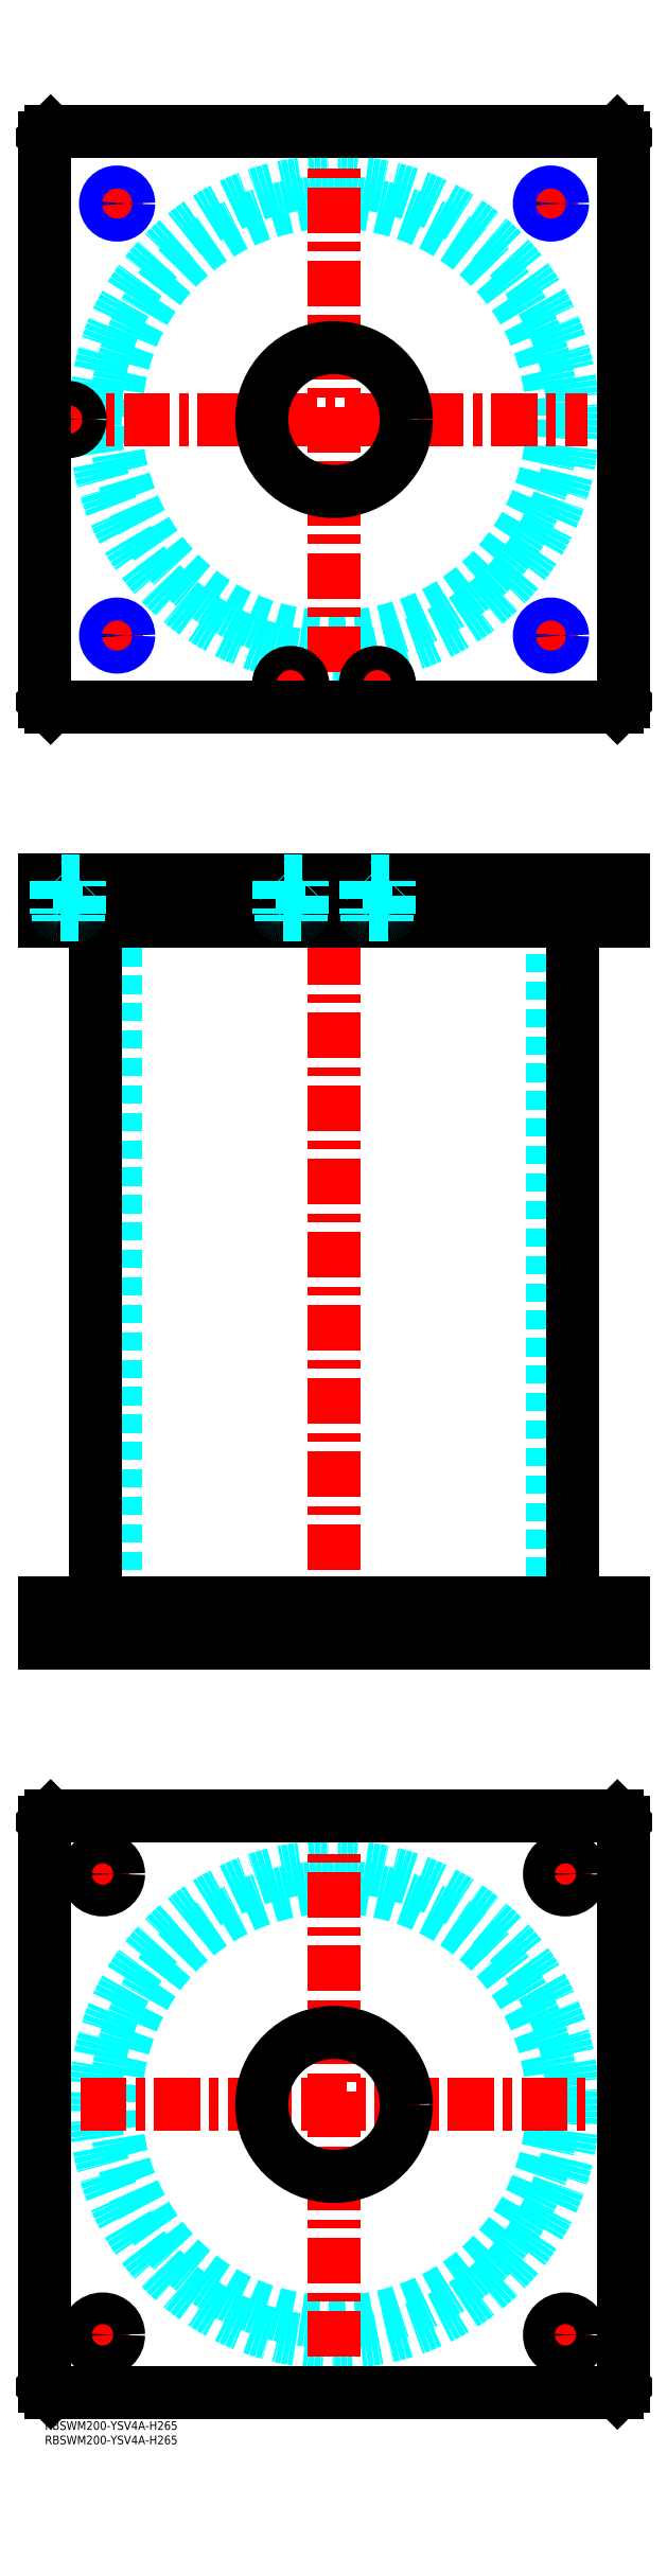
<metadata>
{"format":"dxf","ext":"dxf","renderer":"ezdxf+matplotlib","layout":"modelspace","background":"white","min_lineweight":24,"dpi":150}
</metadata>
<code>
0
SECTION
2
ENTITIES
0
INSERT
8
MSM_CONTINUOUS
2
*U51
10
0
20
0
30
0
0
INSERT
8
MSM_CONTINUOUS
2
*U52
10
0
20
0
30
0
0
CIRCLE
8
MSM_DASHED
10
100
20
110
30
0
40
75.5
0
CIRCLE
8
MSM_DASHED
10
100
20
110
30
0
40
82.6
0
LINE
8
MSM_CENTER
10
12.4
20
110
30
0
11
187.6
21
110
31
0
0
LINE
8
MSM_CENTER
10
100
20
22.4
30
0
11
100
21
197.6
31
0
0
LINE
8
MSM_CENTER
10
172.5
20
190
30
0
11
187.5
21
190
31
0
0
LINE
8
MSM_CENTER
10
180
20
182.5
30
0
11
180
21
197.5
31
0
0
LINE
8
MSM_CENTER
10
12.5
20
30
30
0
11
27.5
21
30
31
0
0
LINE
8
MSM_CENTER
10
20
20
22.5
30
0
11
20
21
37.5
31
0
0
LINE
8
MSM_CENTER
10
172.5
20
30
30
0
11
187.5
21
30
31
0
0
LINE
8
MSM_CENTER
10
180
20
22.5
30
0
11
180
21
37.5
31
0
0
LINE
8
MSM_CENTER
10
12.5
20
190
30
0
11
27.5
21
190
31
0
0
LINE
8
MSM_CENTER
10
20
20
182.5
30
0
11
20
21
197.5
31
0
0
LINE
8
MSM_CONTINUOUS
10
0
20
12
30
0
11
0
21
208
31
0
0
LINE
8
MSM_CONTINUOUS
10
200
20
208
30
0
11
200
21
12
31
0
0
CIRCLE
8
MSM_CONTINUOUS
10
180
20
190
30
0
40
5.5
0
CIRCLE
8
MSM_CONTINUOUS
10
20
20
30
30
0
40
5.5
0
CIRCLE
8
MSM_CONTINUOUS
10
180
20
30
30
0
40
5.5
0
CIRCLE
8
MSM_CONTINUOUS
10
20
20
190
30
0
40
5.5
0
CIRCLE
8
MSM_CONTINUOUS
10
100
20
110
30
0
40
25
0
LINE
8
MSM_CONTINUOUS
10
2
20
10
30
0
11
0
21
12
31
0
0
LINE
8
MSM_CONTINUOUS
10
198
20
10
30
0
11
2
21
10
31
0
0
LINE
8
MSM_CONTINUOUS
10
200
20
12
30
0
11
198
21
10
31
0
0
LINE
8
MSM_CONTINUOUS
10
198
20
210
30
0
11
200
21
208
31
0
0
LINE
8
MSM_CONTINUOUS
10
2
20
210
30
0
11
198
21
210
31
0
0
LINE
8
MSM_CONTINUOUS
10
0
20
208
30
0
11
2
21
210
31
0
0
LINE
8
MSM_DASHED
10
75
20
284
30
0
11
75
21
270
31
0
0
LINE
8
MSM_DASHED
10
125
20
270
30
0
11
125
21
284
31
0
0
LINE
8
MSM_DASHED
10
75
20
535
30
0
11
75
21
521
31
0
0
LINE
8
MSM_DASHED
10
125
20
521
30
0
11
125
21
535
31
0
0
LINE
8
MSM_DASHED
10
24.5
20
521
30
0
11
24.5
21
284
31
0
0
LINE
8
MSM_DASHED
10
175.5
20
284
30
0
11
175.5
21
521
31
0
0
LINE
8
MSM_DASHED
10
21.68
20
535
30
0
11
21.68
21
521
31
0
0
LINE
8
MSM_DASHED
10
28.32
20
521
30
0
11
28.32
21
535
31
0
0
LINE
8
MSM_DASHED
10
171.7
20
535
30
0
11
171.7
21
521
31
0
0
LINE
8
MSM_DASHED
10
178.3
20
521
30
0
11
178.3
21
535
31
0
0
LINE
8
MSM_DASHED
10
174.5
20
284
30
0
11
174.5
21
270
31
0
0
LINE
8
MSM_DASHED
10
185.5
20
270
30
0
11
185.5
21
284
31
0
0
LINE
8
MSM_DASHED
10
14.5
20
284
30
0
11
14.5
21
270
31
0
0
LINE
8
MSM_DASHED
10
25.5
20
270
30
0
11
25.5
21
284
31
0
0
LINE
8
MSM_DASHED
10
29
20
535
30
0
11
29
21
521
31
0
0
LINE
8
MSM_DASHED
10
21
20
535
30
0
11
21
21
521
31
0
0
LINE
8
MSM_DASHED
10
179
20
535
30
0
11
179
21
521
31
0
0
LINE
8
MSM_DASHED
10
171
20
535
30
0
11
171
21
521
31
0
0
LINE
8
MSM_CENTER
10
100
20
540
30
0
11
100
21
265
31
0
0
LINE
8
MSM_CENTER
10
20
20
286
30
0
11
20
21
268
31
0
0
LINE
8
MSM_CENTER
10
180
20
286
30
0
11
180
21
268
31
0
0
LINE
8
MSM_CENTER
10
25
20
537
30
0
11
25
21
519
31
0
0
LINE
8
MSM_CENTER
10
175
20
537
30
0
11
175
21
519
31
0
0
LINE
8
MSM_CENTER
10
85
20
537
30
0
11
85
21
519
31
0
0
LINE
8
MSM_CENTER
10
115
20
537
30
0
11
115
21
519
31
0
0
LINE
8
MSM_CENTER
10
8
20
537
30
0
11
8
21
519
31
0
0
LINE
8
MSM_CONTINUOUS
10
17.4
20
521
30
0
11
17.4
21
284
31
0
0
LINE
8
MSM_CONTINUOUS
10
182.6
20
284
30
0
11
182.6
21
521
31
0
0
LINE
8
MSM_CONTINUOUS
10
2
20
535
30
0
11
2
21
521
31
0
0
LINE
8
MSM_CONTINUOUS
10
0
20
535
30
0
11
0
21
521
31
0
0
LINE
8
MSM_CONTINUOUS
10
0
20
521
30
0
11
200
21
521
31
0
0
LINE
8
MSM_CONTINUOUS
10
200
20
535
30
0
11
200
21
521
31
0
0
LINE
8
MSM_CONTINUOUS
10
0
20
535
30
0
11
200
21
535
31
0
0
LINE
8
MSM_CONTINUOUS
10
198
20
535
30
0
11
198
21
521
31
0
0
LINE
8
MSM_CONTINUOUS
10
200
20
270
30
0
11
200
21
284
31
0
0
LINE
8
MSM_CONTINUOUS
10
0
20
284
30
0
11
200
21
284
31
0
0
LINE
8
MSM_CONTINUOUS
10
0
20
270
30
0
11
200
21
270
31
0
0
LINE
8
MSM_CONTINUOUS
10
0
20
270
30
0
11
0
21
284
31
0
0
LINE
8
MSM_CONTINUOUS
10
2
20
270
30
0
11
2
21
284
31
0
0
LINE
8
MSM_CONTINUOUS
10
198
20
270
30
0
11
198
21
284
31
0
0
CIRCLE
8
MSM_DASHED
10
100
20
695
30
0
40
75.5
0
CIRCLE
8
MSM_DASHED
10
100
20
695
30
0
40
82.6
0
LINE
8
MSM_CENTER
10
100
20
607.4
30
0
11
100
21
782.6
31
0
0
LINE
8
MSM_CENTER
10
2
20
695
30
0
11
187.6
21
695
31
0
0
LINE
8
MSM_CENTER
10
8
20
689
30
0
11
8
21
701
31
0
0
LINE
8
MSM_CENTER
10
109
20
603
30
0
11
121
21
603
31
0
0
LINE
8
MSM_CENTER
10
115
20
597
30
0
11
115
21
609
31
0
0
LINE
8
MSM_CENTER
10
79
20
603
30
0
11
91
21
603
31
0
0
LINE
8
MSM_CENTER
10
85
20
597
30
0
11
85
21
609
31
0
0
LINE
8
MSM_CENTER
10
169
20
620
30
0
11
181
21
620
31
0
0
LINE
8
MSM_CENTER
10
175
20
614
30
0
11
175
21
626
31
0
0
LINE
8
MSM_CENTER
10
19
20
770
30
0
11
31
21
770
31
0
0
LINE
8
MSM_CENTER
10
25
20
764
30
0
11
25
21
776
31
0
0
LINE
8
MSM_CENTER
10
169
20
770
30
0
11
181
21
770
31
0
0
LINE
8
MSM_CENTER
10
175
20
764
30
0
11
175
21
776
31
0
0
LINE
8
MSM_CENTER
10
19
20
620
30
0
11
31
21
620
31
0
0
LINE
8
MSM_CENTER
10
25
20
614
30
0
11
25
21
626
31
0
0
CIRCLE
8
MSM_CONTINUOUS
10
25
20
770
30
0
40
3.324
0
CIRCLE
8
MSM_CONTINUOUS
10
175
20
770
30
0
40
3.324
0
CIRCLE
8
MSM_CONTINUOUS
10
175
20
620
30
0
40
3.324
0
CIRCLE
8
MSM_CONTINUOUS
10
25
20
620
30
0
40
3.324
0
LINE
8
MSM_CONTINUOUS
10
200
20
597
30
0
11
200
21
793
31
0
0
CIRCLE
8
MSM_CONTINUOUS
10
100
20
695
30
0
40
25
0
LINE
8
MSM_CONTINUOUS
10
0
20
793
30
0
11
0
21
597
31
0
0
LINE
8
MSM_CONTINUOUS
10
0
20
597
30
0
11
2
21
595
31
0
0
LINE
8
MSM_CONTINUOUS
10
2
20
595
30
0
11
198
21
595
31
0
0
LINE
8
MSM_CONTINUOUS
10
198
20
595
30
0
11
200
21
597
31
0
0
LINE
8
MSM_CONTINUOUS
10
200
20
793
30
0
11
198
21
795
31
0
0
LINE
8
MSM_CONTINUOUS
10
198
20
795
30
0
11
2
21
795
31
0
0
LINE
8
MSM_CONTINUOUS
10
2
20
795
30
0
11
0
21
793
31
0
0
CIRCLE
8
MSM_NARROW
10
175
20
770
30
0
40
4
0
CIRCLE
8
MSM_NARROW
10
25
20
770
30
0
40
4
0
CIRCLE
8
MSM_NARROW
10
25
20
620
30
0
40
4
0
CIRCLE
8
MSM_NARROW
10
175
20
620
30
0
40
4
0
CIRCLE
8
MSM_CONTINUOUS
10
8
20
695
30
0
40
4.2
0
CIRCLE
8
MSM_CONTINUOUS
10
8
20
695
30
0
40
4
0
CIRCLE
8
MSM_CONTINUOUS
10
8
20
695
30
0
40
3.5
0
CIRCLE
8
MSM_CONTINUOUS
10
85
20
603
30
0
40
4.2
0
CIRCLE
8
MSM_CONTINUOUS
10
85
20
603
30
0
40
4
0
CIRCLE
8
MSM_CONTINUOUS
10
85
20
603
30
0
40
3.5
0
CIRCLE
8
MSM_CONTINUOUS
10
115
20
603
30
0
40
4.2
0
CIRCLE
8
MSM_CONTINUOUS
10
115
20
603
30
0
40
4
0
CIRCLE
8
MSM_CONTINUOUS
10
115
20
603
30
0
40
3.5
0
LINE
8
MSM_DASHED
10
81.5
20
523
30
0
11
81.5
21
521
31
0
0
LINE
8
MSM_DASHED
10
88.5
20
521
30
0
11
88.5
21
523
31
0
0
LINE
8
MSM_DASHED
10
81
20
534.8
30
0
11
81
21
523.4
31
0
0
LINE
8
MSM_DASHED
10
89
20
523.4
30
0
11
89
21
534.8
31
0
0
LINE
8
MSM_DASHED
10
88.6
20
523
30
0
11
81.4
21
523
31
0
0
ARC
8
MSM_DASHED
10
81.4
20
523.4
30
0
40
0.4
50
180
51
270
0
ARC
8
MSM_DASHED
10
88.6
20
523.4
30
0
40
0.4
50
270
51
360
0
LINE
8
MSM_DASHED
10
89
20
534.8
30
0
11
89.2
21
535
31
0
0
LINE
8
MSM_DASHED
10
80.8
20
535
30
0
11
81
21
534.8
31
0
0
LINE
8
MSM_DASHED
10
89
20
534.8
30
0
11
81
21
534.8
31
0
0
LINE
8
MSM_DASHED
10
111.5
20
523
30
0
11
111.5
21
521
31
0
0
LINE
8
MSM_DASHED
10
118.5
20
521
30
0
11
118.5
21
523
31
0
0
LINE
8
MSM_DASHED
10
111
20
534.8
30
0
11
111
21
523.4
31
0
0
LINE
8
MSM_DASHED
10
119
20
523.4
30
0
11
119
21
534.8
31
0
0
LINE
8
MSM_DASHED
10
118.6
20
523
30
0
11
111.4
21
523
31
0
0
ARC
8
MSM_DASHED
10
111.4
20
523.4
30
0
40
0.4
50
180
51
270
0
ARC
8
MSM_DASHED
10
118.6
20
523.4
30
0
40
0.4
50
270
51
360
0
LINE
8
MSM_DASHED
10
119
20
534.8
30
0
11
119.2
21
535
31
0
0
LINE
8
MSM_DASHED
10
110.8
20
535
30
0
11
111
21
534.8
31
0
0
LINE
8
MSM_DASHED
10
119
20
534.8
30
0
11
111
21
534.8
31
0
0
LINE
8
MSM_DASHED
10
4.5
20
523
30
0
11
4.5
21
521
31
0
0
LINE
8
MSM_DASHED
10
11.5
20
521
30
0
11
11.5
21
523
31
0
0
LINE
8
MSM_DASHED
10
4
20
534.8
30
0
11
4
21
523.4
31
0
0
LINE
8
MSM_DASHED
10
12
20
523.4
30
0
11
12
21
534.8
31
0
0
LINE
8
MSM_DASHED
10
11.6
20
523
30
0
11
4.4
21
523
31
0
0
ARC
8
MSM_DASHED
10
4.4
20
523.4
30
0
40
0.4
50
180
51
270
0
ARC
8
MSM_DASHED
10
11.6
20
523.4
30
0
40
0.4
50
270
51
360
0
LINE
8
MSM_DASHED
10
12
20
534.8
30
0
11
12.2
21
535
31
0
0
LINE
8
MSM_DASHED
10
3.8
20
535
30
0
11
4
21
534.8
31
0
0
LINE
8
MSM_DASHED
10
12
20
534.8
30
0
11
4
21
534.8
31
0
0
ENDSEC
0
EOF

</code>
